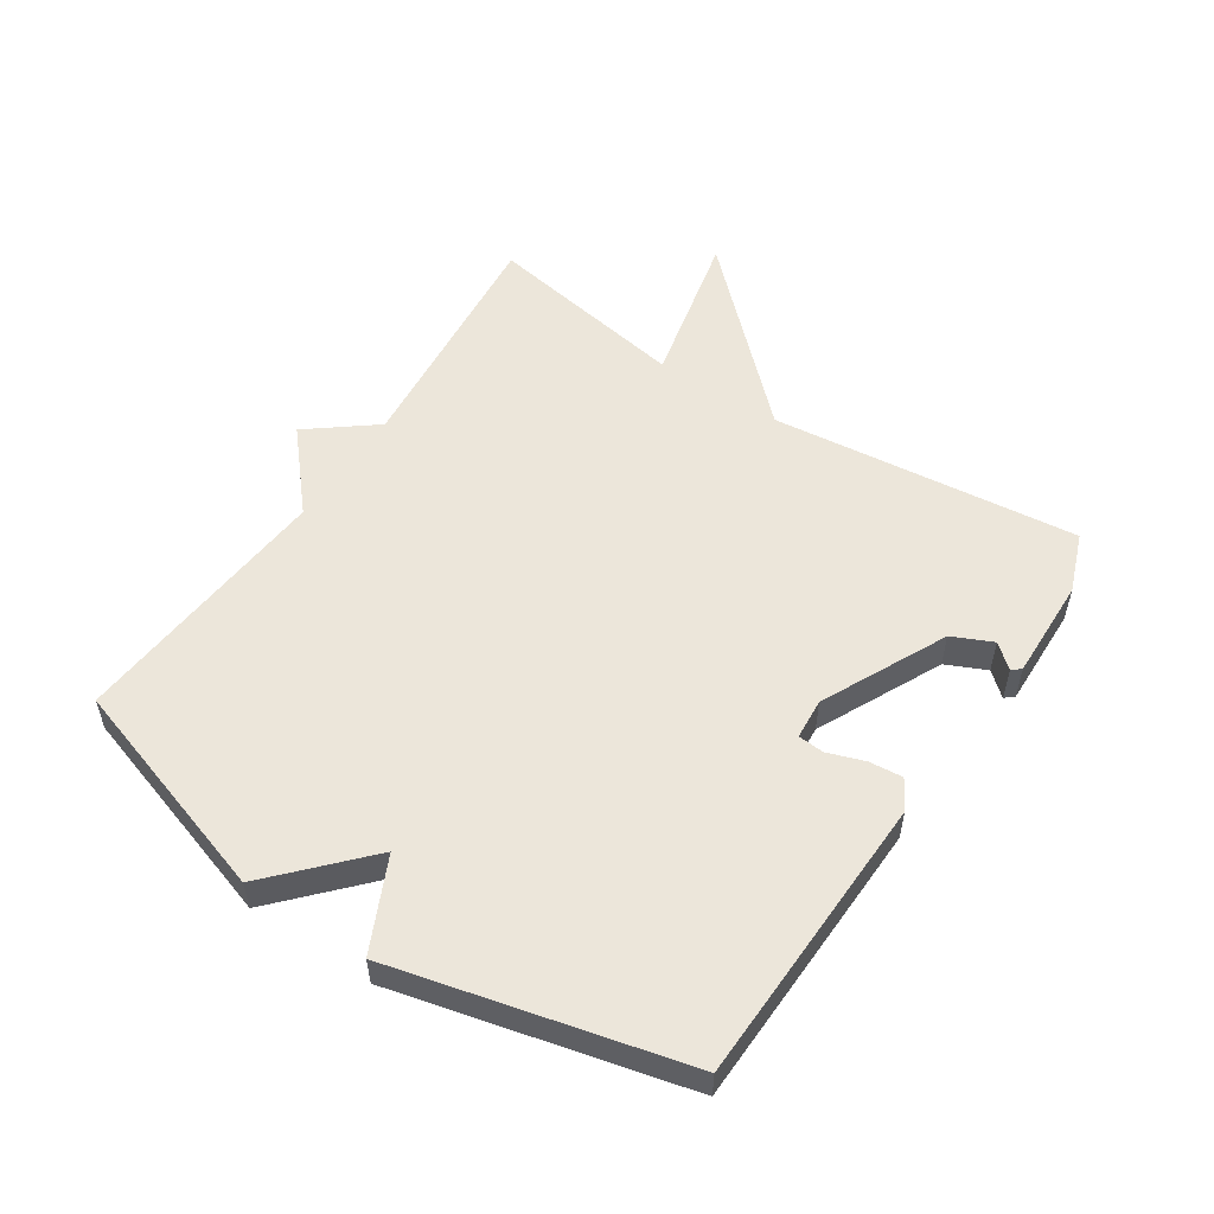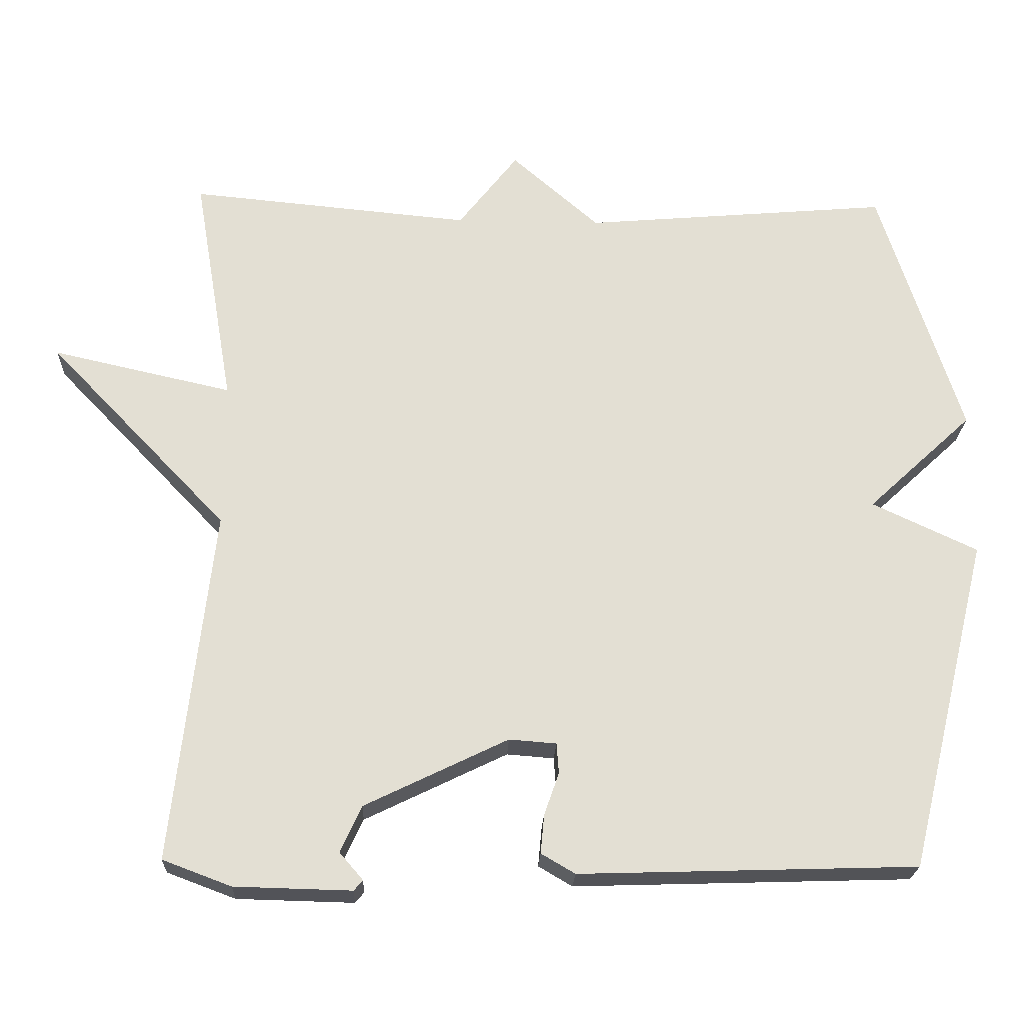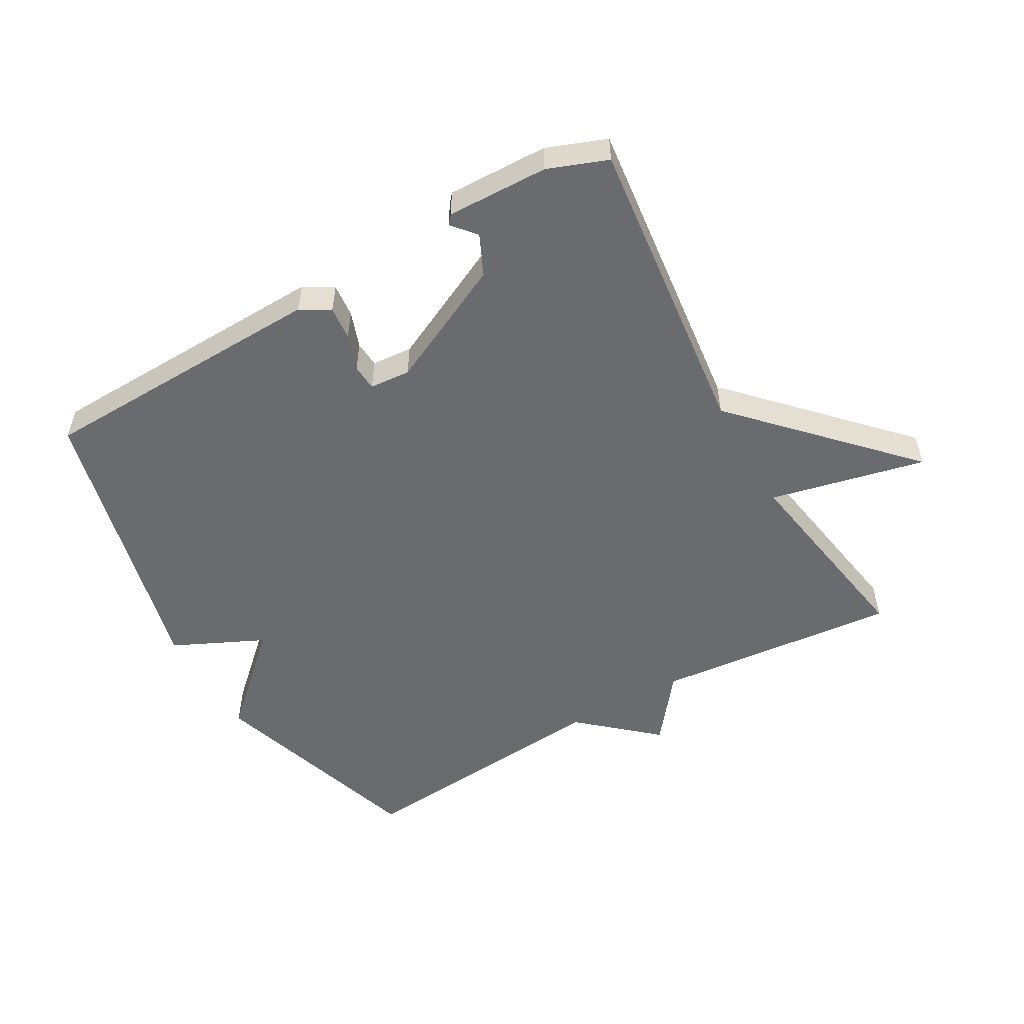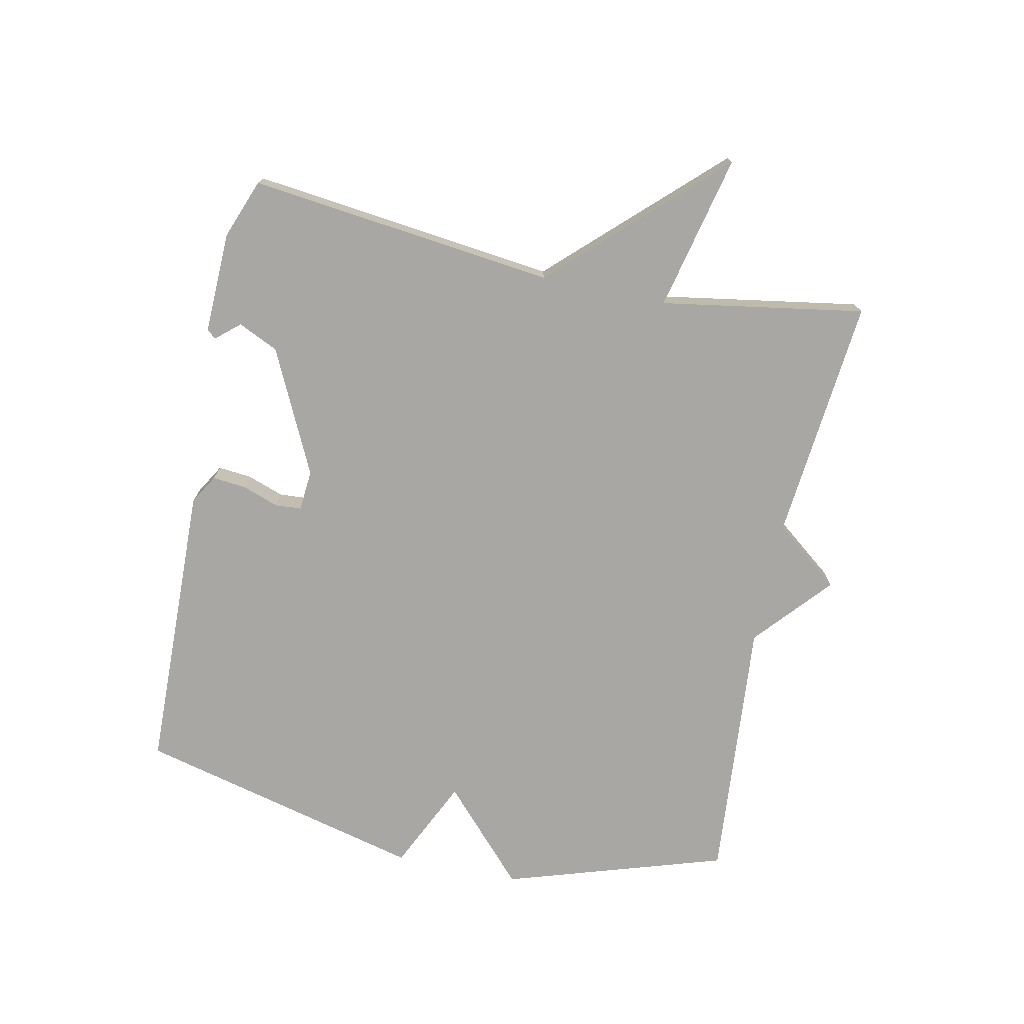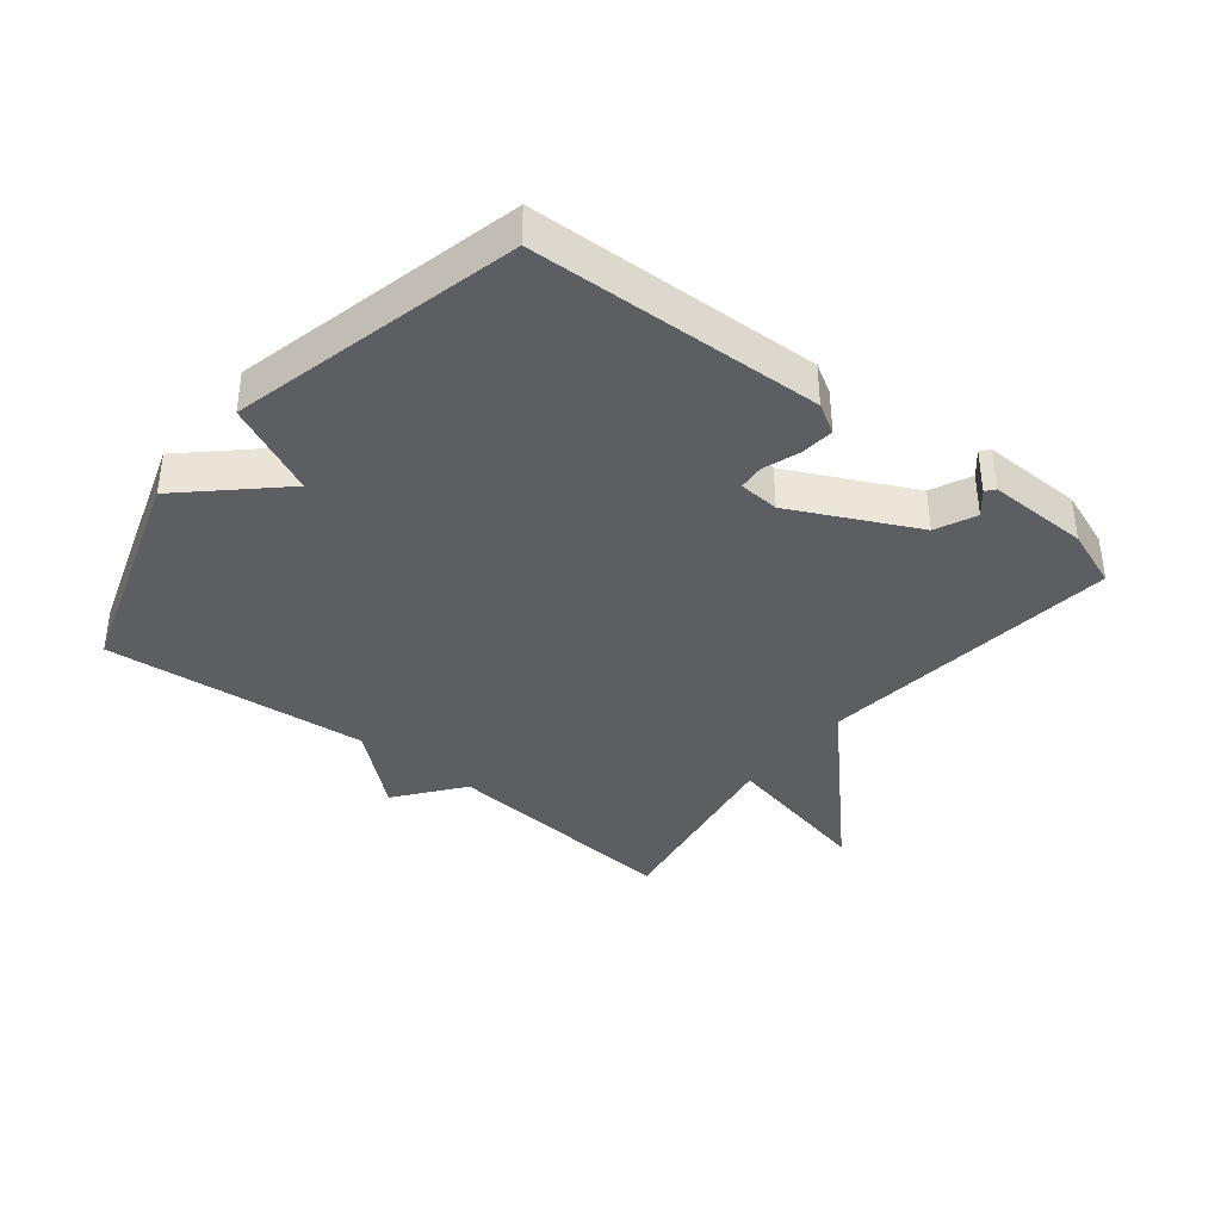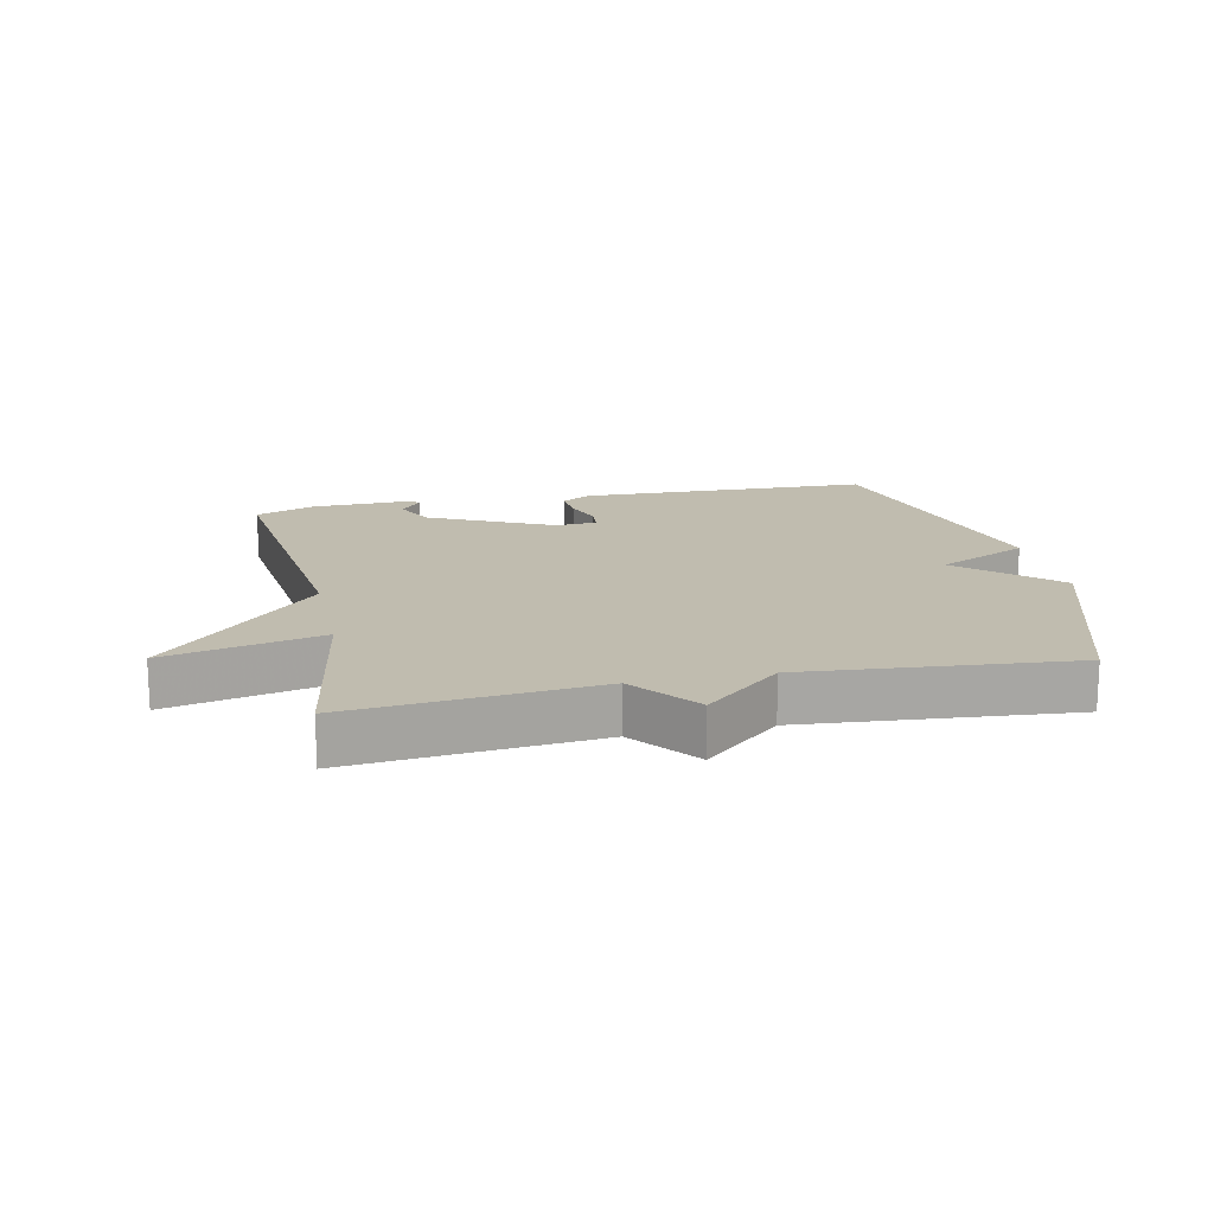
<metadata>
{"format":"obj","ext":"obj","renderer":"f3d","projection":"perspective","resolution":1024,"background":"white","views":[{"elev":54.3,"azim":123.4,"up":"+Y"},{"elev":-22.5,"azim":-2.2,"up":"+Z"},{"elev":-53.3,"azim":-150.4,"up":"+Y"},{"elev":-74.6,"azim":-102.0,"up":"+Y"},{"elev":-37.8,"azim":141.6,"up":"+Y"},{"elev":16.3,"azim":-12.2,"up":"+Y"}]}
</metadata>
<code>
v -0.5 0.07 0.5
v -0.117 0.07 0.464
v -0.036 0.07 0.568
v 0.083 0.07 0.464
v 0.5 0.07 0.5
v 0.611 0.07 0.153
v 0.468 0.07 0.02
v 0.611 0.07 -0.047
v 0.5 0.07 -0.5
v 0.043 0.07 -0.514
v -0.003 0.07 -0.487
v 0.002 0.07 -0.434
v 0.022 0.07 -0.377
v 0.019 0.07 -0.336
v -0.045 0.07 -0.331
v -0.239 0.07 -0.425
v -0.268 0.07 -0.488
v -0.236 0.07 -0.525
v -0.248 0.07 -0.539
v -0.407 0.07 -0.535
v -0.5 0.07 -0.5
v -0.446 0.07 -0.019
v -0.69 0.07 0.236
v -0.446 0.07 0.181
v -0.5 0 0.5
v -0.117 0 0.464
v -0.036 0 0.568
v 0.083 0 0.464
v 0.5 0 0.5
v 0.611 0 0.153
v 0.468 0 0.02
v 0.611 0 -0.047
v 0.5 0 -0.5
v 0.043 0 -0.514
v -0.003 0 -0.487
v 0.002 0 -0.434
v 0.022 0 -0.377
v 0.019 0 -0.336
v -0.045 0 -0.331
v -0.239 0 -0.425
v -0.268 0 -0.488
v -0.236 0 -0.525
v -0.248 0 -0.539
v -0.407 0 -0.535
v -0.5 0 -0.5
v -0.446 0 -0.019
v -0.69 0 0.236
v -0.446 0 0.181
f 22 23 24
f 20 21 22
f 20 22 24
f 17 18 19 20
f 16 17 20 24
f 24 1 2
f 16 24 2
f 15 16 2
f 11 12 13
f 10 11 13
f 9 10 13
f 8 9 13
f 7 8 13
f 7 13 14
f 6 7 14
f 5 6 14
f 4 5 14
f 4 14 15
f 3 4 15
f 2 3 15
f 48 47 46
f 46 45 44
f 48 46 44
f 44 43 42 41
f 48 44 41 40
f 26 25 48
f 26 48 40
f 26 40 39
f 37 36 35
f 37 35 34
f 37 34 33
f 37 33 32
f 37 32 31
f 38 37 31
f 38 31 30
f 38 30 29
f 38 29 28
f 39 38 28
f 39 28 27
f 39 27 26
f 1 25 26 2
f 2 26 27 3
f 3 27 28 4
f 4 28 29 5
f 5 29 30 6
f 6 30 31 7
f 7 31 32 8
f 8 32 33 9
f 9 33 34 10
f 10 34 35 11
f 11 35 36 12
f 12 36 37 13
f 13 37 38 14
f 14 38 39 15
f 15 39 40 16
f 16 40 41 17
f 17 41 42 18
f 18 42 43 19
f 19 43 44 20
f 20 44 45 21
f 21 45 46 22
f 22 46 47 23
f 23 47 48 24
f 24 48 25 1

</code>
